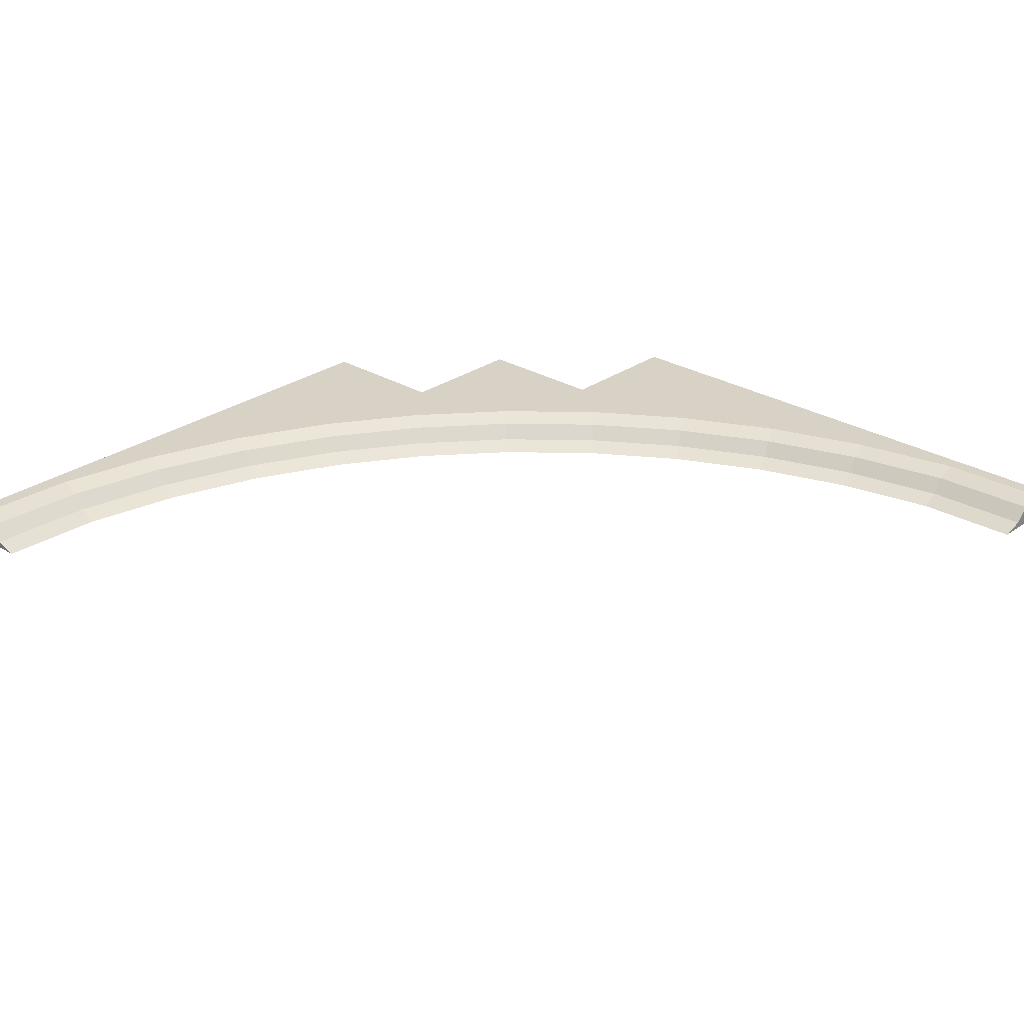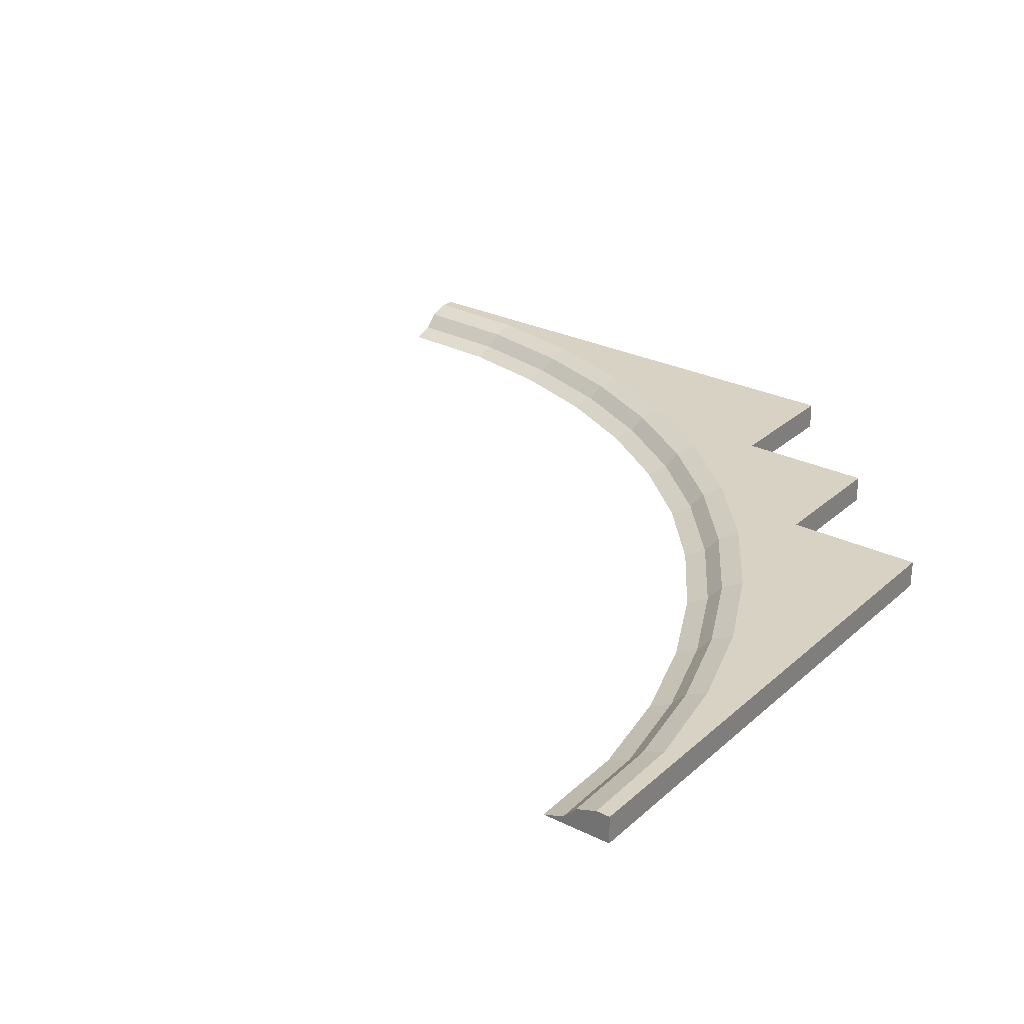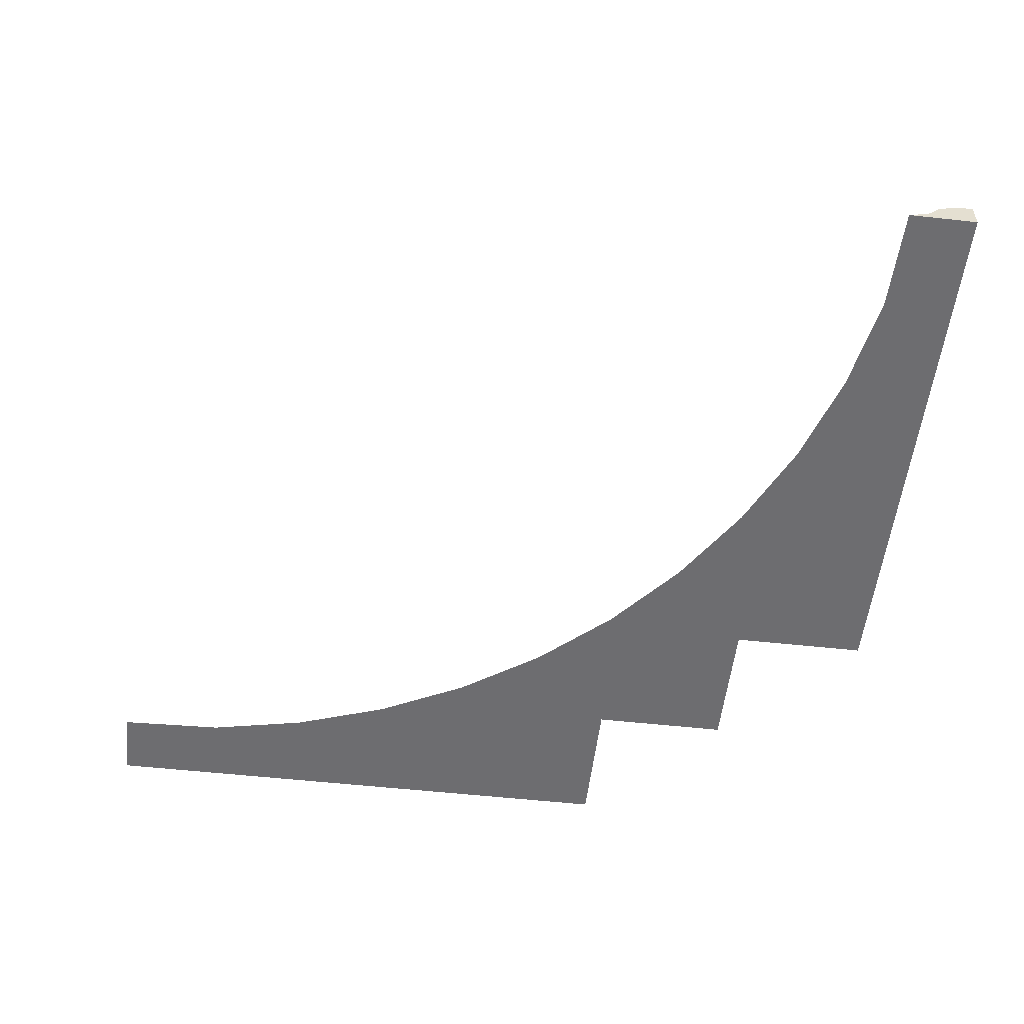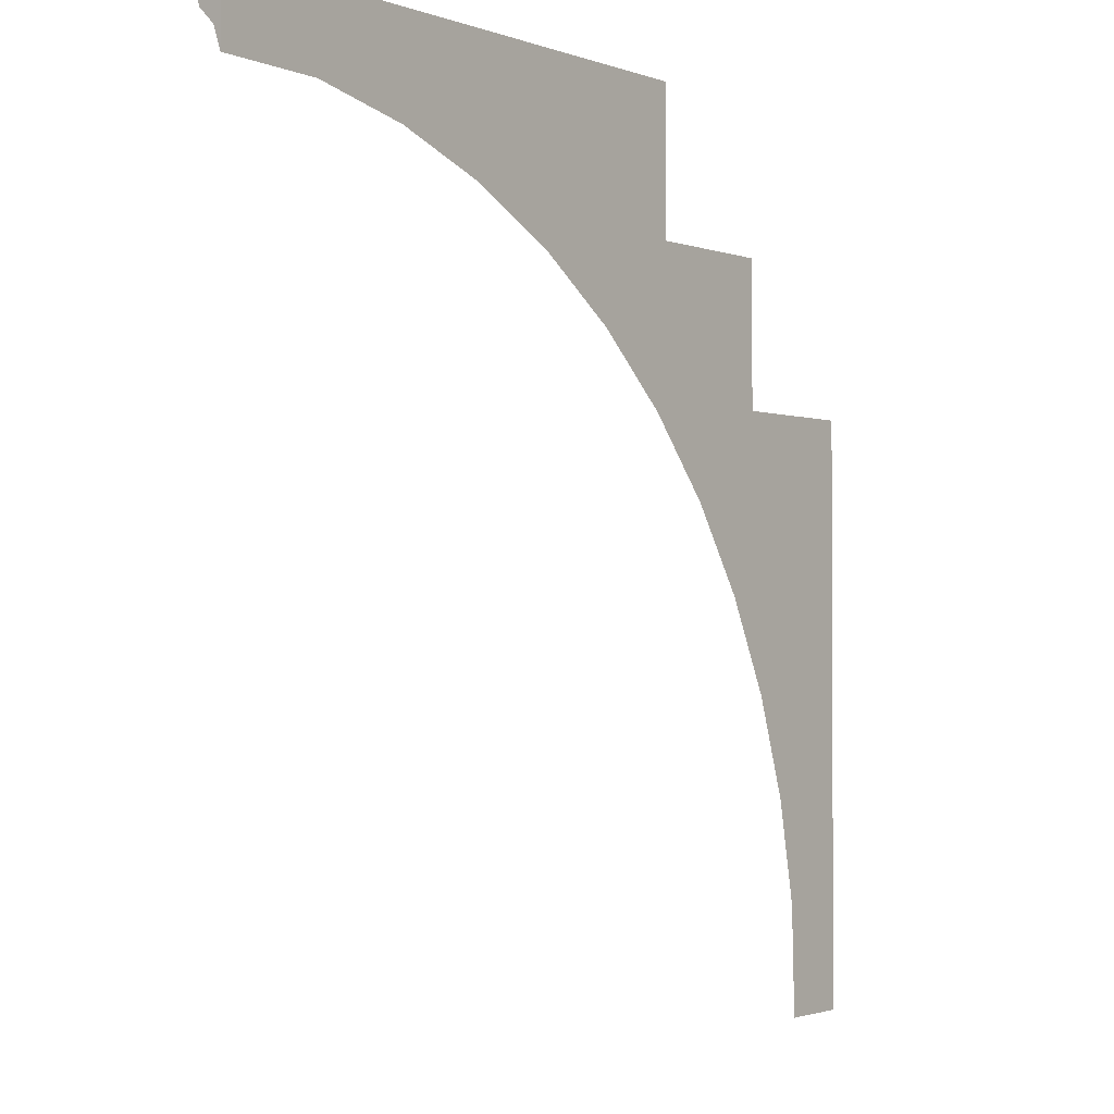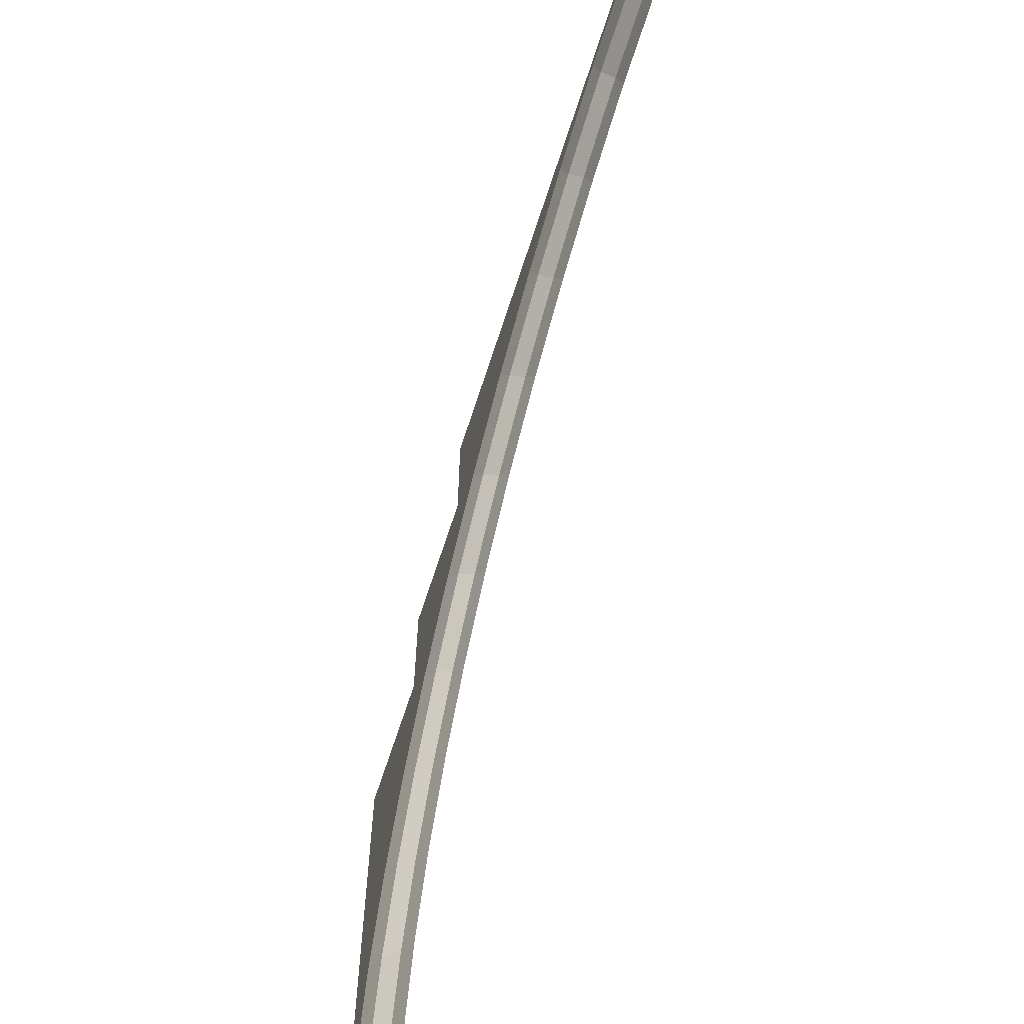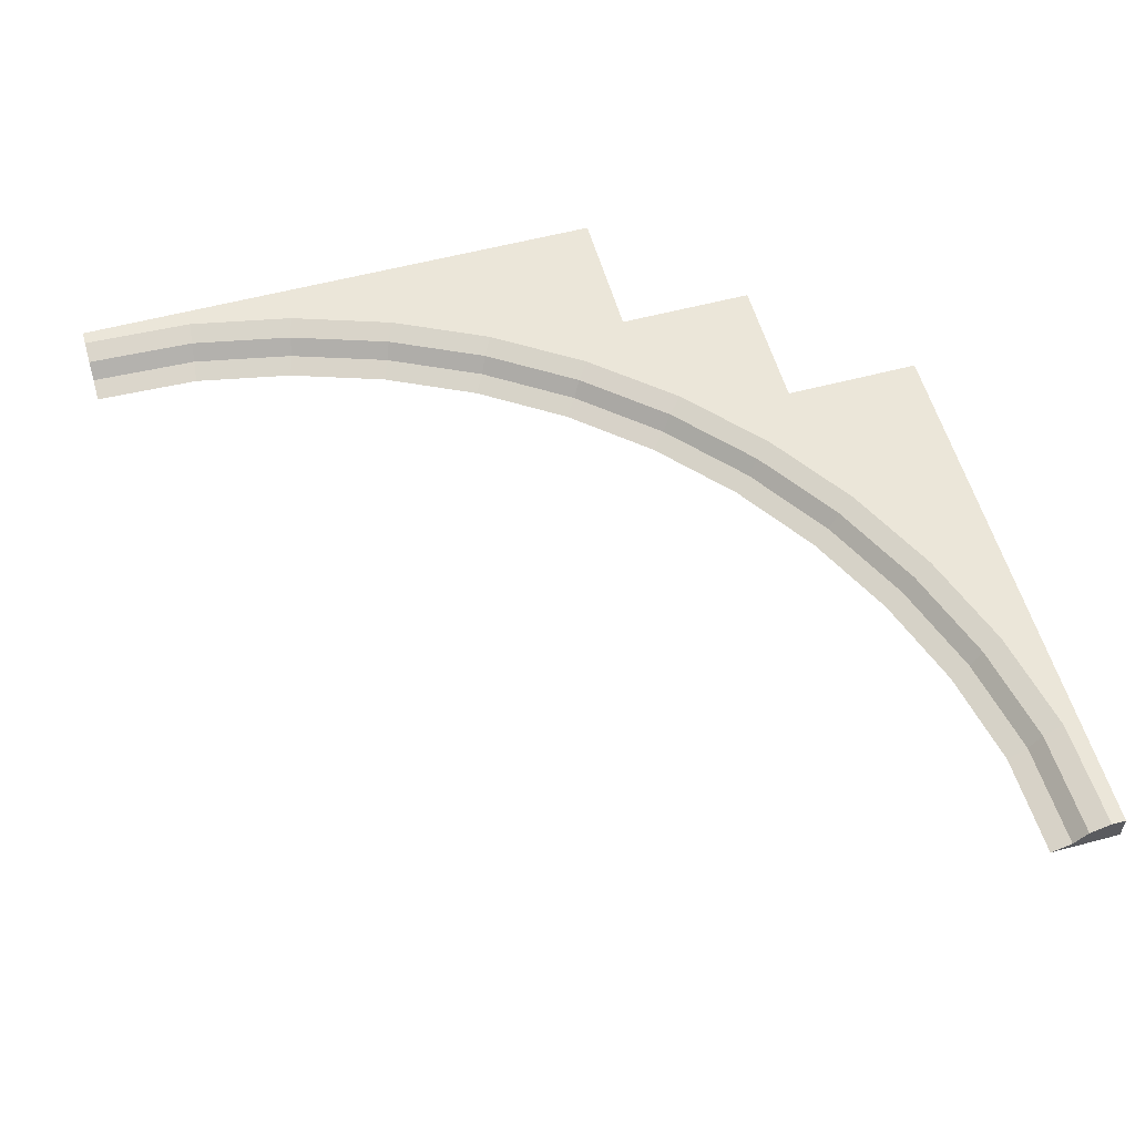
<metadata>
{"format":"obj","ext":"obj","renderer":"f3d","projection":"perspective","resolution":1024,"background":"white","views":[{"elev":27.5,"azim":-137.3,"up":"+Y"},{"elev":27.7,"azim":-53.1,"up":"+Y"},{"elev":-54.1,"azim":-96.7,"up":"+Y"},{"elev":-1.7,"azim":-53.3,"up":"+Z"},{"elev":-64.0,"azim":-107.7,"up":"+Z"},{"elev":56.2,"azim":-105.6,"up":"+Y"}]}
</metadata>
<code>
o 3Outer_Circle.017
v -2.5 -0 3.5
v 1.5 0.2 3.5
v 1.5 0.2 2.5
v 2.5 0.2 2.5
v 2.5 0.2 1.5
v 3.5 0.2 1.5
v 3.5 0 1.5
v 2.5 0 1.5
v 2.5 0 2.5
v 1.5 0 2.5
v 1.5 0 3.5
v 3.5 0 -2.5
v -2.5 0.2 3.5
v -1.696 0.2 3.482
v -0.9259 0.2 3.329
v -0.1827 0.2 3.076
v 0.5212 0.2 2.729
v 1.174 0.2 2.293
v 1.764 0.2 1.776
v 2.281 0.2 1.186
v 2.717 0.2 0.5332
v 3.064 0.2 -0.1707
v 3.317 0.2 -0.9139
v 3.47 0.2 -1.684
v 3.5 0.2 -2.5
v -2.5 0.2 3.4
v -1.709 0.2 3.383
v -0.9518 0.2 3.232
v -0.221 0.2 2.984
v 0.4712 0.2 2.643
v 1.113 0.2 2.214
v 1.693 0.2 1.705
v 2.202 0.2 1.125
v 2.631 0.2 0.4832
v 2.972 0.2 -0.2089
v 3.22 0.2 -0.9397
v 3.371 0.2 -1.697
v 3.4 0.2 -2.5
v -2.5 0.05 3.15
v -1.741 0.05 3.135
v -1.016 0.05 2.991
v -0.3167 0.05 2.753
v 0.3462 0.05 2.426
v 0.9607 0.05 2.016
v 1.516 0.05 1.528
v 2.004 0.05 0.9727
v 2.414 0.05 0.3582
v 2.741 0.05 -0.3046
v 2.979 0.05 -1.004
v 3.123 0.05 -1.729
v 3.15 0.05 -2.5
v -2.5 0.15 3.25
v -1.728 0.15 3.234
v -0.9906 0.15 3.087
v -0.2784 0.15 2.846
v 0.3962 0.15 2.513
v 1.022 0.15 2.095
v 1.587 0.15 1.599
v 2.083 0.15 1.034
v 2.501 0.15 0.4082
v 2.833 0.15 -0.2663
v 3.075 0.15 -0.9786
v 3.222 0.15 -1.716
v 3.25 0.15 -2.5
v -2.5 -0 3
v -1.761 0 2.986
v -1.055 0 2.846
v -0.3741 0 2.615
v 0.2712 0 2.296
v 0.8694 0 1.897
v 1.41 0 1.422
v 1.885 0 0.8814
v 2.284 0 0.2832
v 2.603 0 -0.362
v 2.834 0 -1.043
v 2.974 0 -1.749
v 3 0 -2.5
f 10 9 4 3
f 8 7 6 5
f 11 10 3 2
f 9 8 5 4
f 12 25 6 7
f 1 11 2 13
f 63 64 51 50
f 37 38 64 63
f 24 25 38 37
f 12 77 51
f 51 64 12
f 12 64 38
f 25 12 38
f 49 62 63 50
f 36 37 63 62
f 23 24 37 36
f 22 23 36 35
f 35 36 62 61
f 48 61 62 49
f 21 22 35 34
f 34 35 61 60
f 47 60 61 48
f 20 21 34 33
f 33 34 60 59
f 46 59 60 47
f 19 20 33 32
f 32 33 59 58
f 45 58 59 46
f 18 19 32 31
f 31 32 58 57
f 44 57 58 45
f 17 18 31 30
f 30 31 57 56
f 43 56 57 44
f 16 17 30 29
f 29 30 56 55
f 42 55 56 43
f 15 16 29 28
f 28 29 55 54
f 41 54 55 42
f 14 15 28 27
f 27 28 54 53
f 40 53 54 41
f 13 14 27 26
f 39 65 1
f 1 13 26
f 52 1 26
f 52 39 1
f 26 27 53 52
f 39 52 53 40
f 6 25 24
f 6 24 23
f 6 23 22
f 6 22 21
f 20 5 21
f 5 20 19
f 4 5 19
f 18 3 19
f 5 6 21
f 3 18 17
f 2 3 17
f 2 17 16
f 2 16 15
f 2 15 14
f 2 14 13
f 3 4 19
f 1 65 66
f 76 12 75
f 7 74 75
f 7 73 74
f 7 8 73
f 11 68 69
f 10 69 70
f 8 10 71
f 9 10 8
f 10 70 71
f 8 72 73
f 10 11 69
f 1 66 67
f 11 67 68
f 11 1 67
f 12 7 75
f 8 71 72
f 76 77 12
f 50 51 77 76
f 49 50 76 75
f 48 49 75 74
f 47 48 74 73
f 46 47 73 72
f 45 46 72 71
f 44 45 71 70
f 43 44 70 69
f 42 43 69 68
f 41 42 68 67
f 40 41 67 66
f 39 40 66 65

</code>
